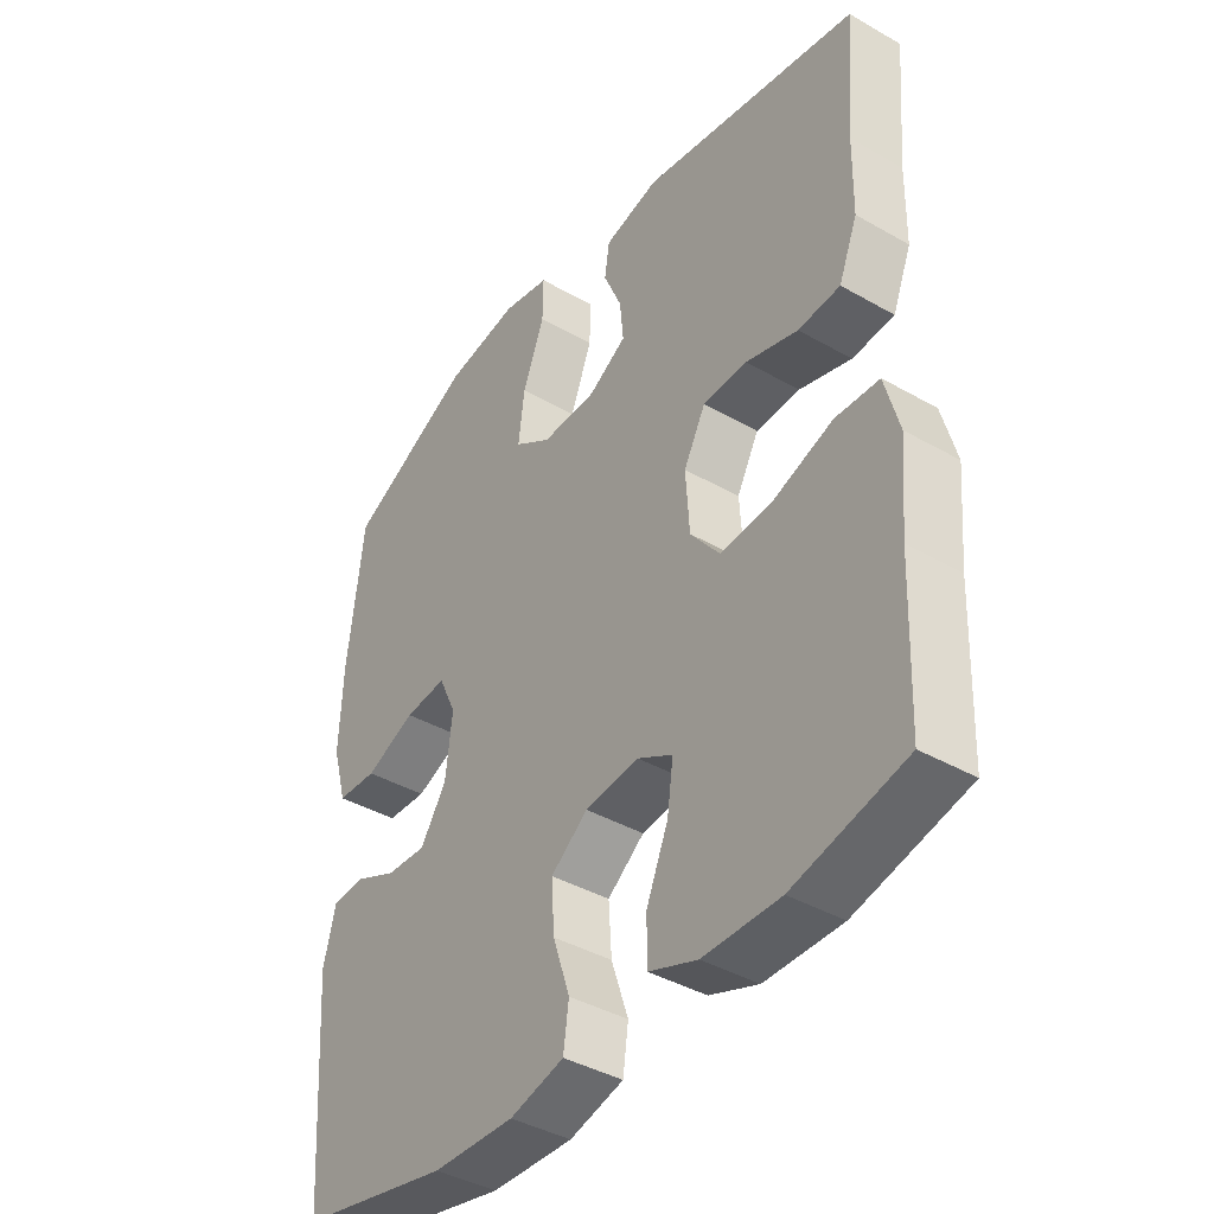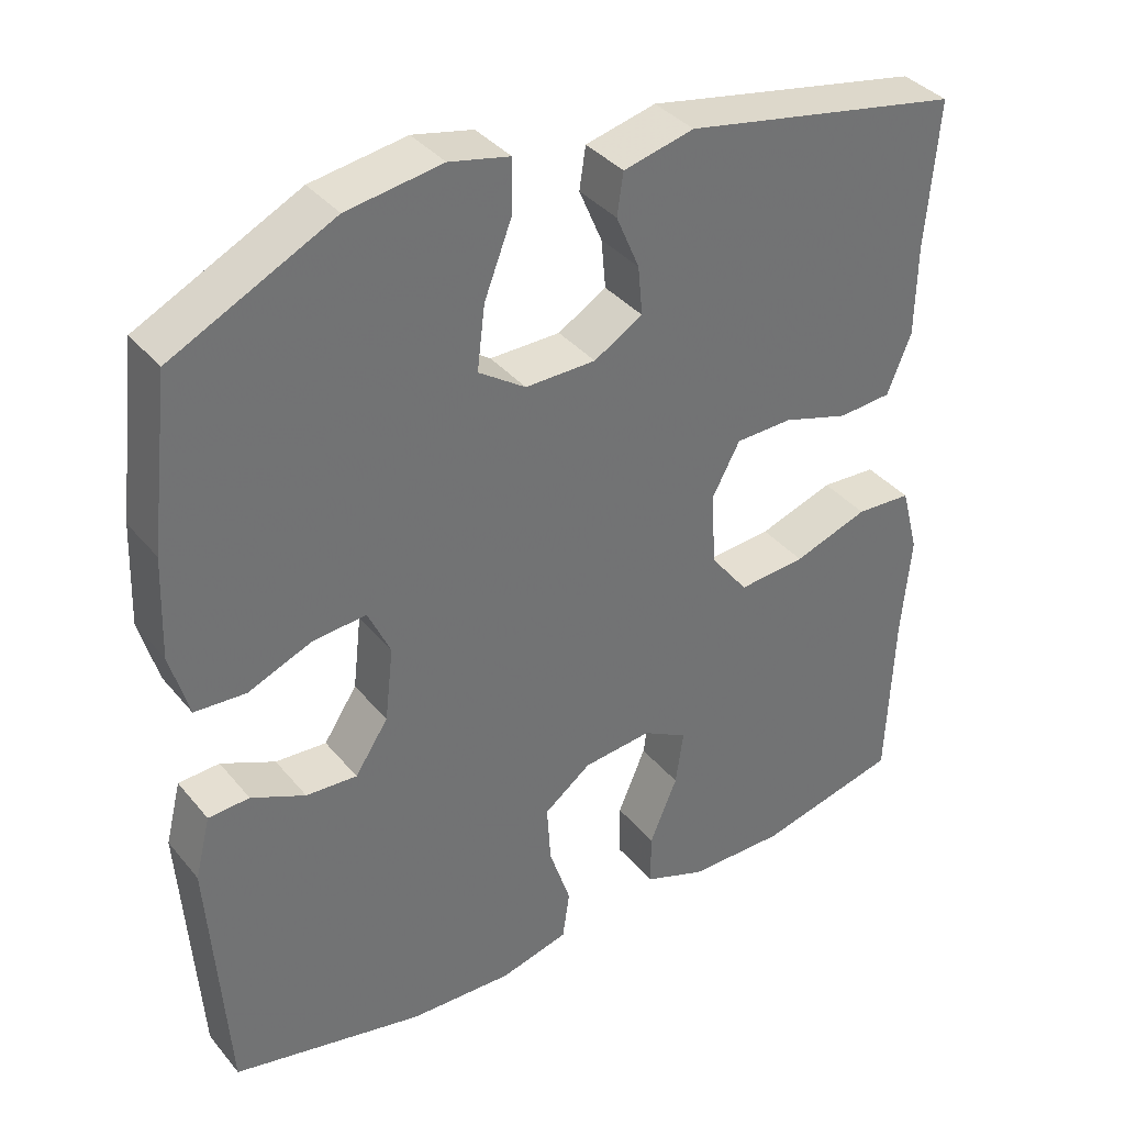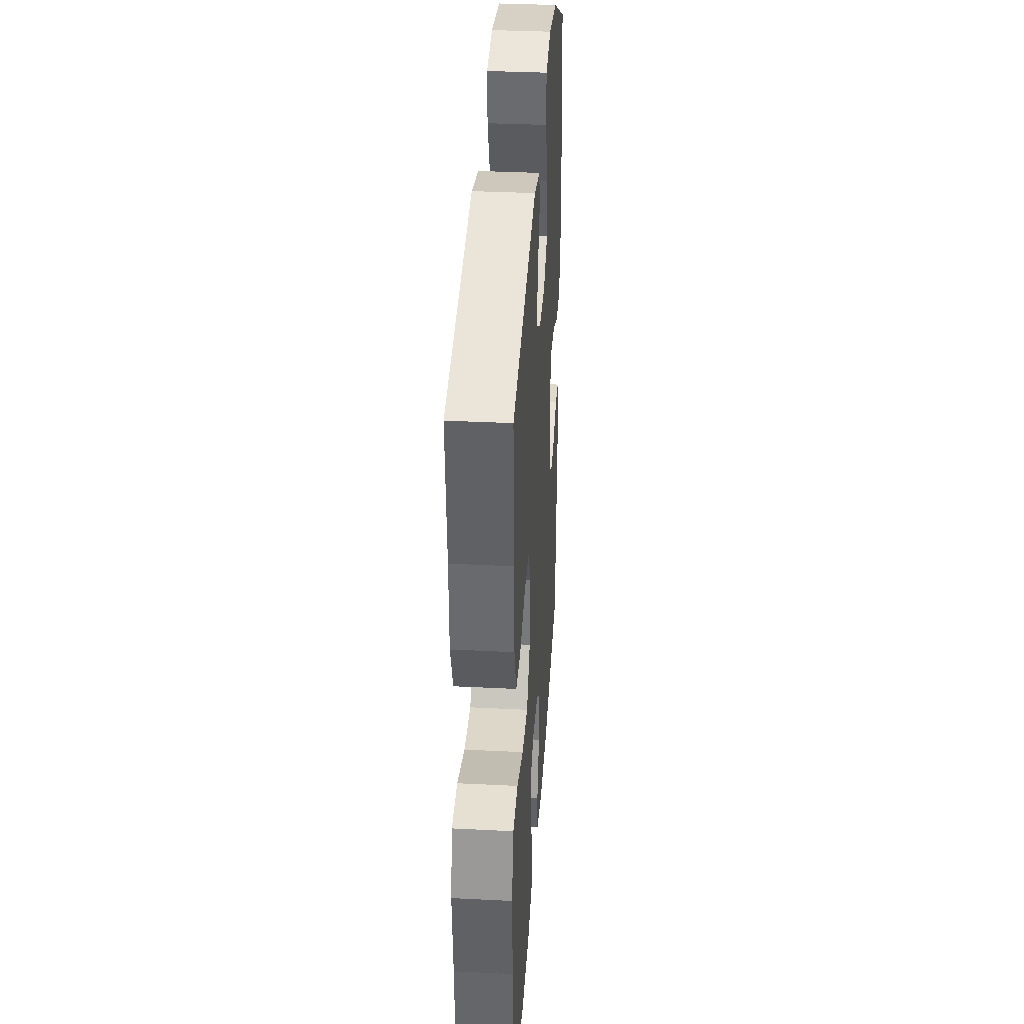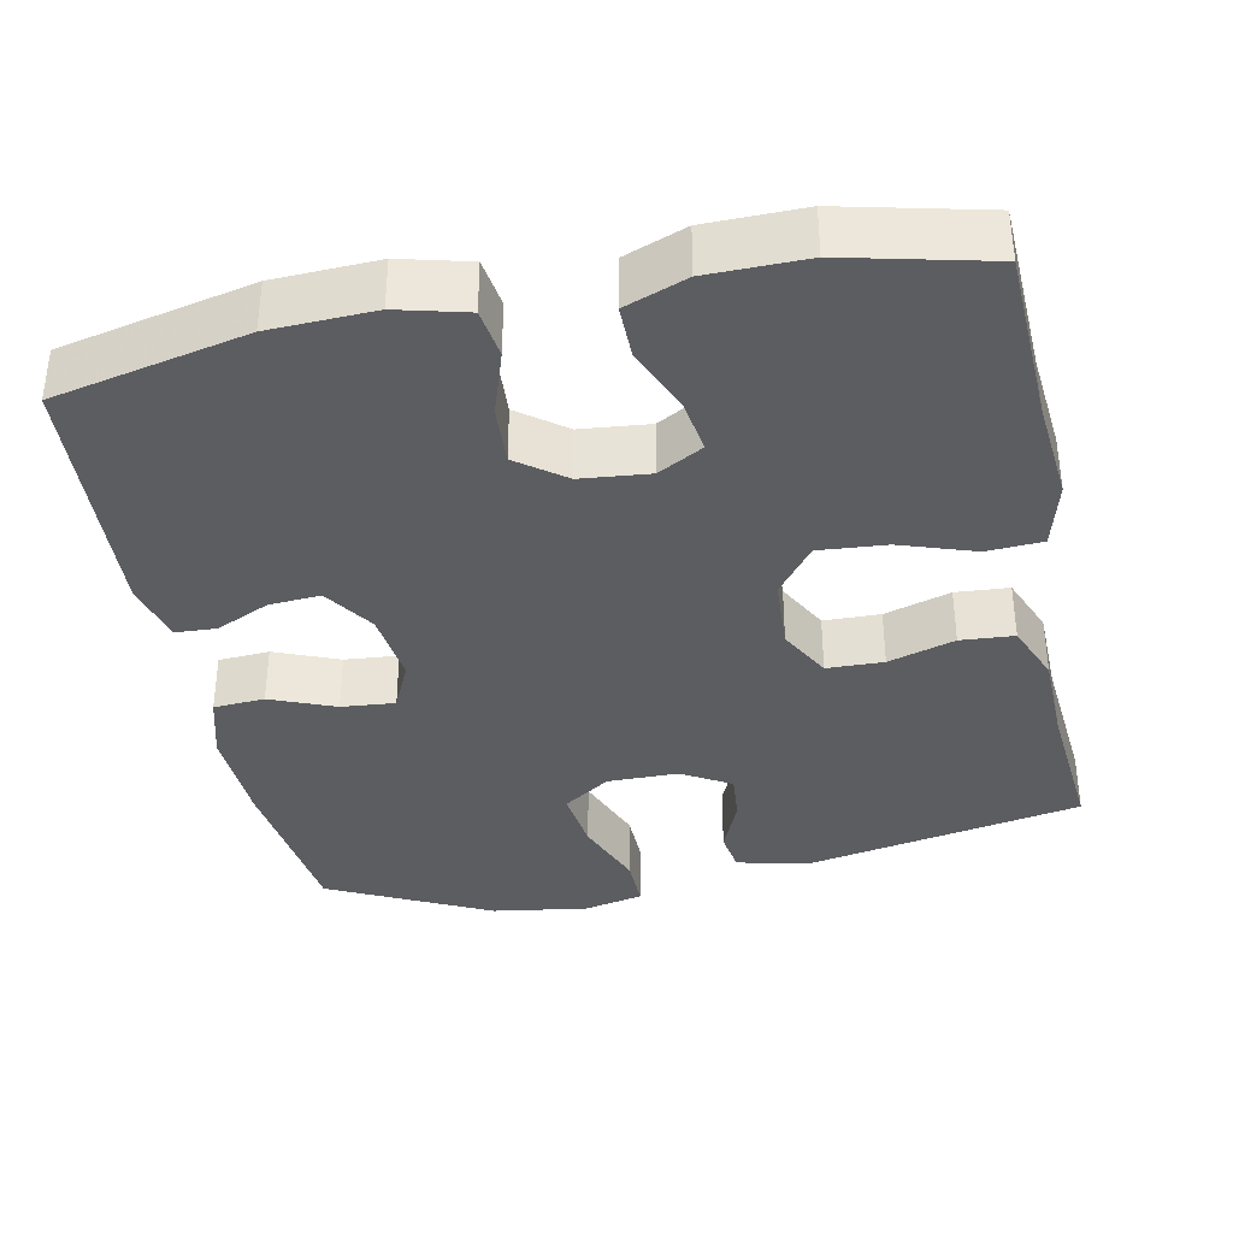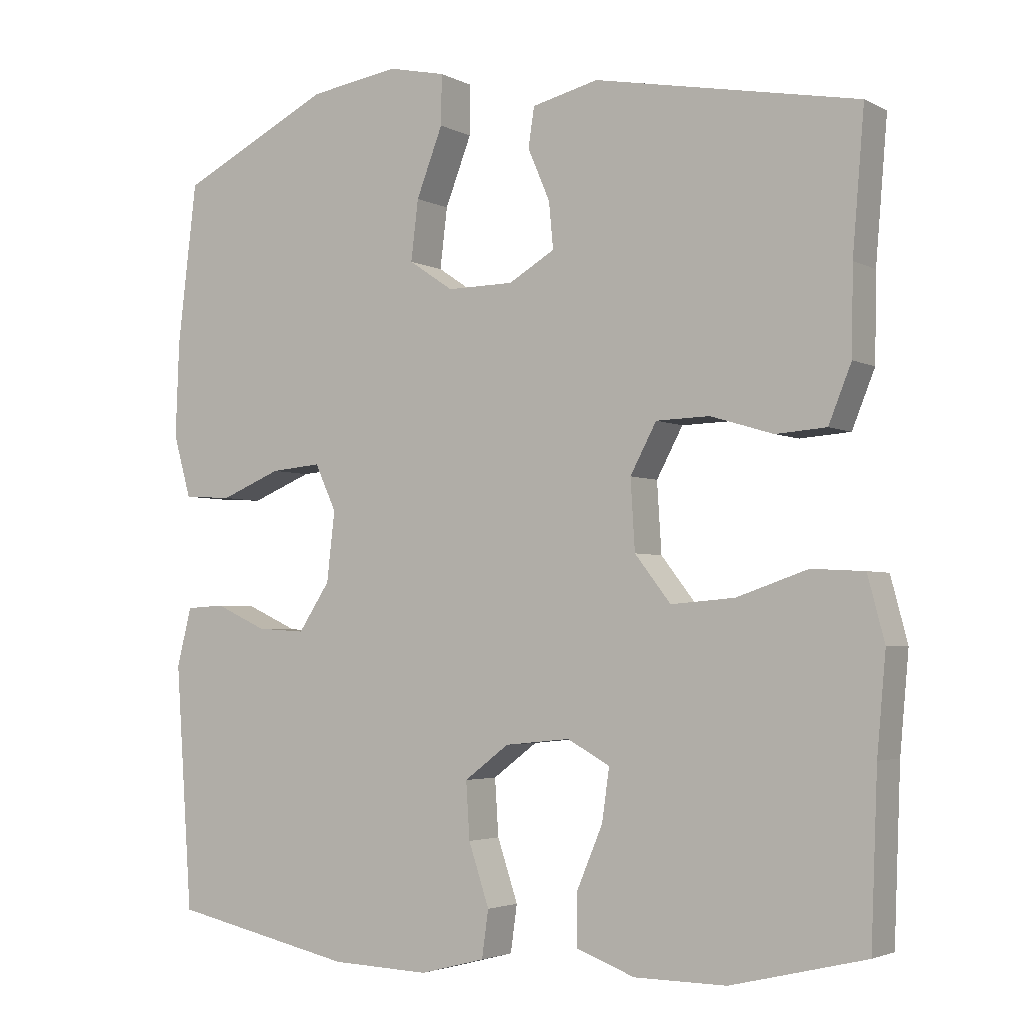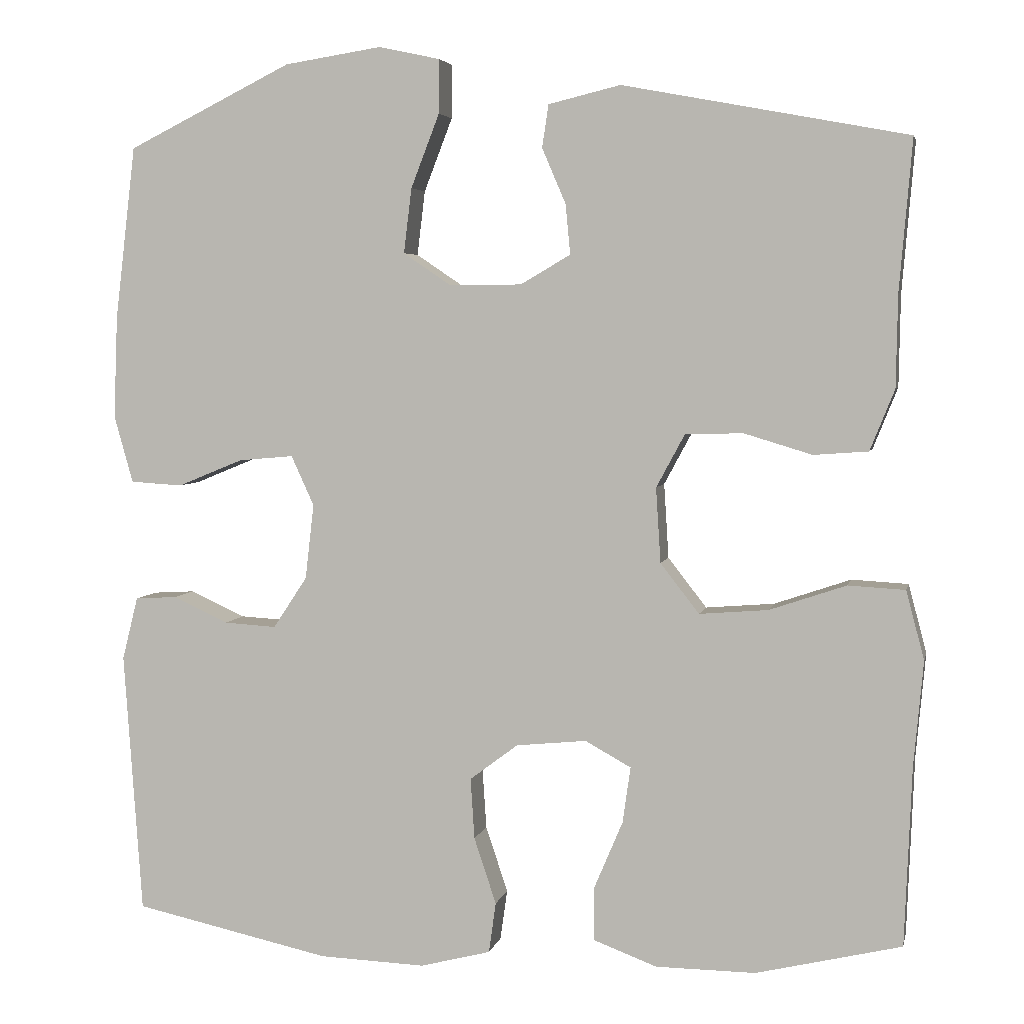
<metadata>
{"format":"obj","ext":"obj","renderer":"f3d","projection":"perspective","resolution":1024,"background":"white","views":[{"elev":-40.7,"azim":-125.0,"up":"+Z"},{"elev":36.9,"azim":145.6,"up":"+Z"},{"elev":35.4,"azim":-86.2,"up":"+Z"},{"elev":-36.7,"azim":-168.3,"up":"+Y"},{"elev":-3.3,"azim":-148.7,"up":"+Z"},{"elev":4.4,"azim":-168.0,"up":"+Z"}]}
</metadata>
<code>
v 0.5 0.07 -0.5
v 0.251 0.07 -0.554
v 0.117 0.07 -0.559
v 0.028 0.07 -0.536
v 0.019 0.07 -0.472
v 0.047 0.07 -0.388
v 0.052 0.07 -0.311
v -0.009 0.07 -0.265
v -0.098 0.07 -0.256
v -0.156 0.07 -0.288
v -0.146 0.07 -0.359
v -0.11 0.07 -0.444
v -0.11 0.07 -0.513
v -0.19 0.07 -0.543
v -0.316 0.07 -0.544
v -0.5 0.07 -0.5
v -0.509 0.07 -0.273
v -0.521 0.07 -0.141
v -0.498 0.07 -0.054
v -0.426 0.07 -0.05
v -0.329 0.07 -0.083
v -0.242 0.07 -0.09
v -0.193 0.07 -0.027
v -0.187 0.07 0.068
v -0.223 0.07 0.135
v -0.296 0.07 0.137
v -0.382 0.07 0.111
v -0.451 0.07 0.116
v -0.482 0.07 0.193
v -0.484 0.07 0.31
v -0.5 0.07 0.5
v -0.14 0.07 0.568
v -0.049 0.07 0.546
v -0.041 0.07 0.492
v -0.071 0.07 0.422
v -0.077 0.07 0.359
v -0.014 0.07 0.322
v 0.077 0.07 0.321
v 0.138 0.07 0.362
v 0.128 0.07 0.444
v 0.092 0.07 0.537
v 0.091 0.07 0.605
v 0.169 0.07 0.622
v 0.292 0.07 0.603
v 0.5 0.07 0.5
v 0.526 0.07 0.281
v 0.531 0.07 0.151
v 0.507 0.07 0.066
v 0.441 0.07 0.062
v 0.358 0.07 0.096
v 0.289 0.07 0.102
v 0.26 0.07 0.039
v 0.271 0.07 -0.056
v 0.314 0.07 -0.121
v 0.38 0.07 -0.117
v 0.45 0.07 -0.085
v 0.503 0.07 -0.088
v 0.523 0.07 -0.168
v 0.5 0 -0.5
v 0.251 0 -0.554
v 0.117 0 -0.559
v 0.028 0 -0.536
v 0.019 0 -0.472
v 0.047 0 -0.388
v 0.052 0 -0.311
v -0.009 0 -0.265
v -0.098 0 -0.256
v -0.156 0 -0.288
v -0.146 0 -0.359
v -0.11 0 -0.444
v -0.11 0 -0.513
v -0.19 0 -0.543
v -0.316 0 -0.544
v -0.5 0 -0.5
v -0.509 0 -0.273
v -0.521 0 -0.141
v -0.498 0 -0.054
v -0.426 0 -0.05
v -0.329 0 -0.083
v -0.242 0 -0.09
v -0.193 0 -0.027
v -0.187 0 0.068
v -0.223 0 0.135
v -0.296 0 0.137
v -0.382 0 0.111
v -0.451 0 0.116
v -0.482 0 0.193
v -0.484 0 0.31
v -0.5 0 0.5
v -0.14 0 0.568
v -0.049 0 0.546
v -0.041 0 0.492
v -0.071 0 0.422
v -0.077 0 0.359
v -0.014 0 0.322
v 0.077 0 0.321
v 0.138 0 0.362
v 0.128 0 0.444
v 0.092 0 0.537
v 0.091 0 0.605
v 0.169 0 0.622
v 0.292 0 0.603
v 0.5 0 0.5
v 0.526 0 0.281
v 0.531 0 0.151
v 0.507 0 0.066
v 0.441 0 0.062
v 0.358 0 0.096
v 0.289 0 0.102
v 0.26 0 0.039
v 0.271 0 -0.056
v 0.314 0 -0.121
v 0.38 0 -0.117
v 0.45 0 -0.085
v 0.503 0 -0.088
v 0.523 0 -0.168
f 4 5 6
f 3 4 6
f 2 3 6
f 1 2 6
f 58 1 6
f 57 58 6
f 56 57 6
f 55 56 6
f 54 55 6 7
f 53 54 7 8
f 52 53 8 9
f 51 52 9 10
f 48 49 50
f 47 48 50
f 46 47 50
f 45 46 50
f 44 45 50
f 43 44 50
f 42 43 50
f 41 42 50
f 40 41 50
f 39 40 50 51
f 38 39 51 10
f 33 34 35
f 32 33 35
f 31 32 35
f 30 31 35
f 30 35 36
f 29 30 36
f 28 29 36
f 27 28 36
f 26 27 36
f 25 26 36 37
f 19 20 21
f 18 19 21
f 17 18 21
f 16 17 21
f 15 16 21
f 14 15 21
f 13 14 21
f 12 13 21
f 11 12 21
f 10 11 21 22
f 24 25 37 38
f 23 24 38 10
f 10 22 23
f 64 63 62
f 64 62 61
f 64 61 60
f 64 60 59
f 64 59 116
f 64 116 115
f 64 115 114
f 64 114 113
f 65 64 113 112
f 66 65 112 111
f 67 66 111 110
f 68 67 110 109
f 108 107 106
f 108 106 105
f 108 105 104
f 108 104 103
f 108 103 102
f 108 102 101
f 108 101 100
f 108 100 99
f 108 99 98
f 109 108 98 97
f 68 109 97 96
f 93 92 91
f 93 91 90
f 93 90 89
f 93 89 88
f 94 93 88
f 94 88 87
f 94 87 86
f 94 86 85
f 94 85 84
f 95 94 84 83
f 79 78 77
f 79 77 76
f 79 76 75
f 79 75 74
f 79 74 73
f 79 73 72
f 79 72 71
f 79 71 70
f 79 70 69
f 80 79 69 68
f 96 95 83 82
f 68 96 82 81
f 81 80 68
f 1 59 60 2
f 2 60 61 3
f 3 61 62 4
f 4 62 63 5
f 5 63 64 6
f 6 64 65 7
f 7 65 66 8
f 8 66 67 9
f 9 67 68 10
f 10 68 69 11
f 11 69 70 12
f 12 70 71 13
f 13 71 72 14
f 14 72 73 15
f 15 73 74 16
f 16 74 75 17
f 17 75 76 18
f 18 76 77 19
f 19 77 78 20
f 20 78 79 21
f 21 79 80 22
f 22 80 81 23
f 23 81 82 24
f 24 82 83 25
f 25 83 84 26
f 26 84 85 27
f 27 85 86 28
f 28 86 87 29
f 29 87 88 30
f 30 88 89 31
f 31 89 90 32
f 32 90 91 33
f 33 91 92 34
f 34 92 93 35
f 35 93 94 36
f 36 94 95 37
f 37 95 96 38
f 38 96 97 39
f 39 97 98 40
f 40 98 99 41
f 41 99 100 42
f 42 100 101 43
f 43 101 102 44
f 44 102 103 45
f 45 103 104 46
f 46 104 105 47
f 47 105 106 48
f 48 106 107 49
f 49 107 108 50
f 50 108 109 51
f 51 109 110 52
f 52 110 111 53
f 53 111 112 54
f 54 112 113 55
f 55 113 114 56
f 56 114 115 57
f 57 115 116 58
f 58 116 59 1

</code>
